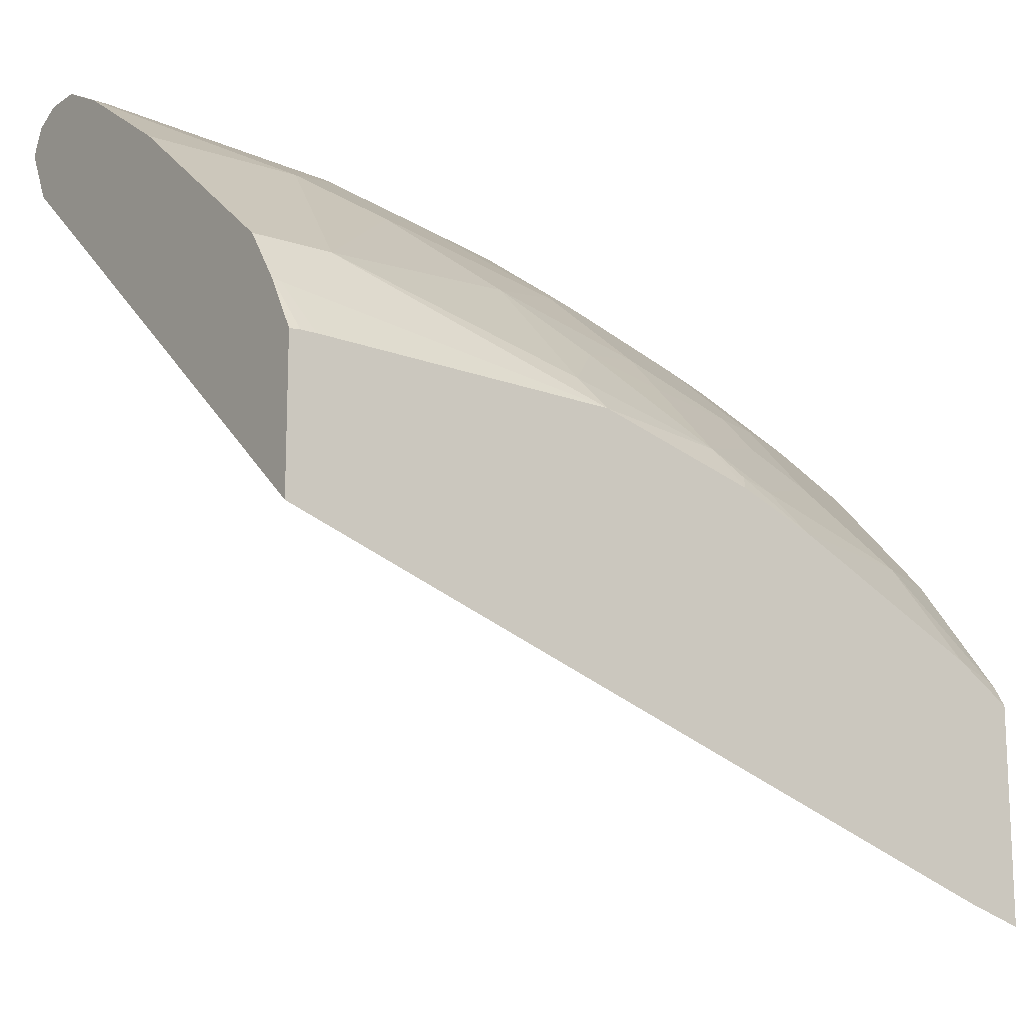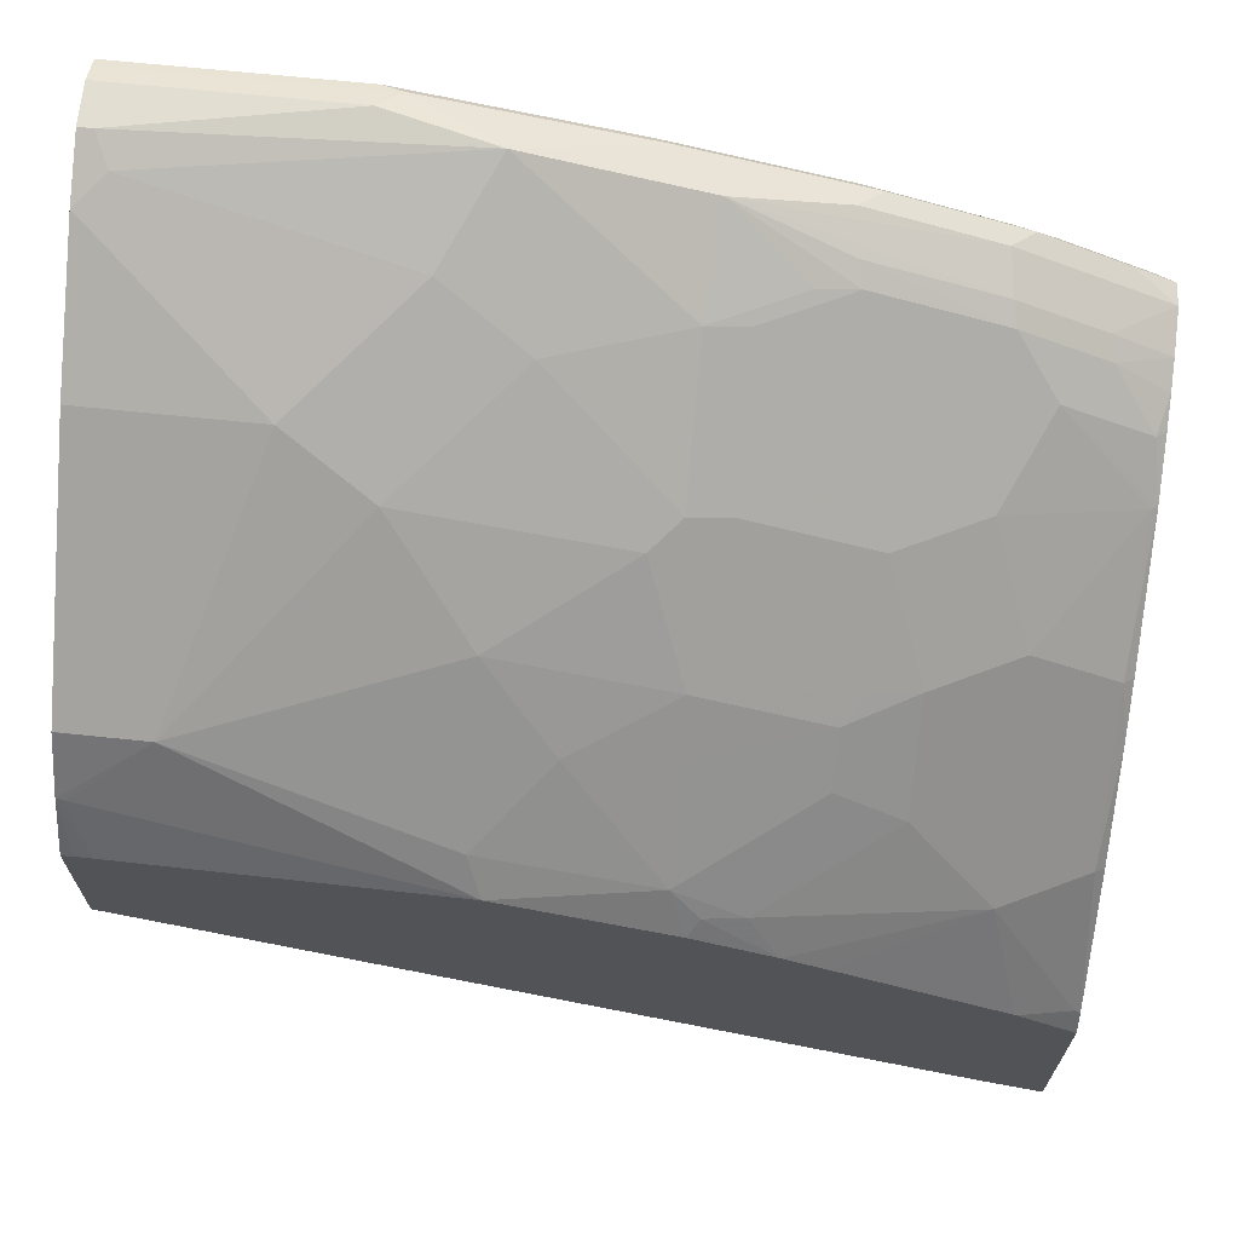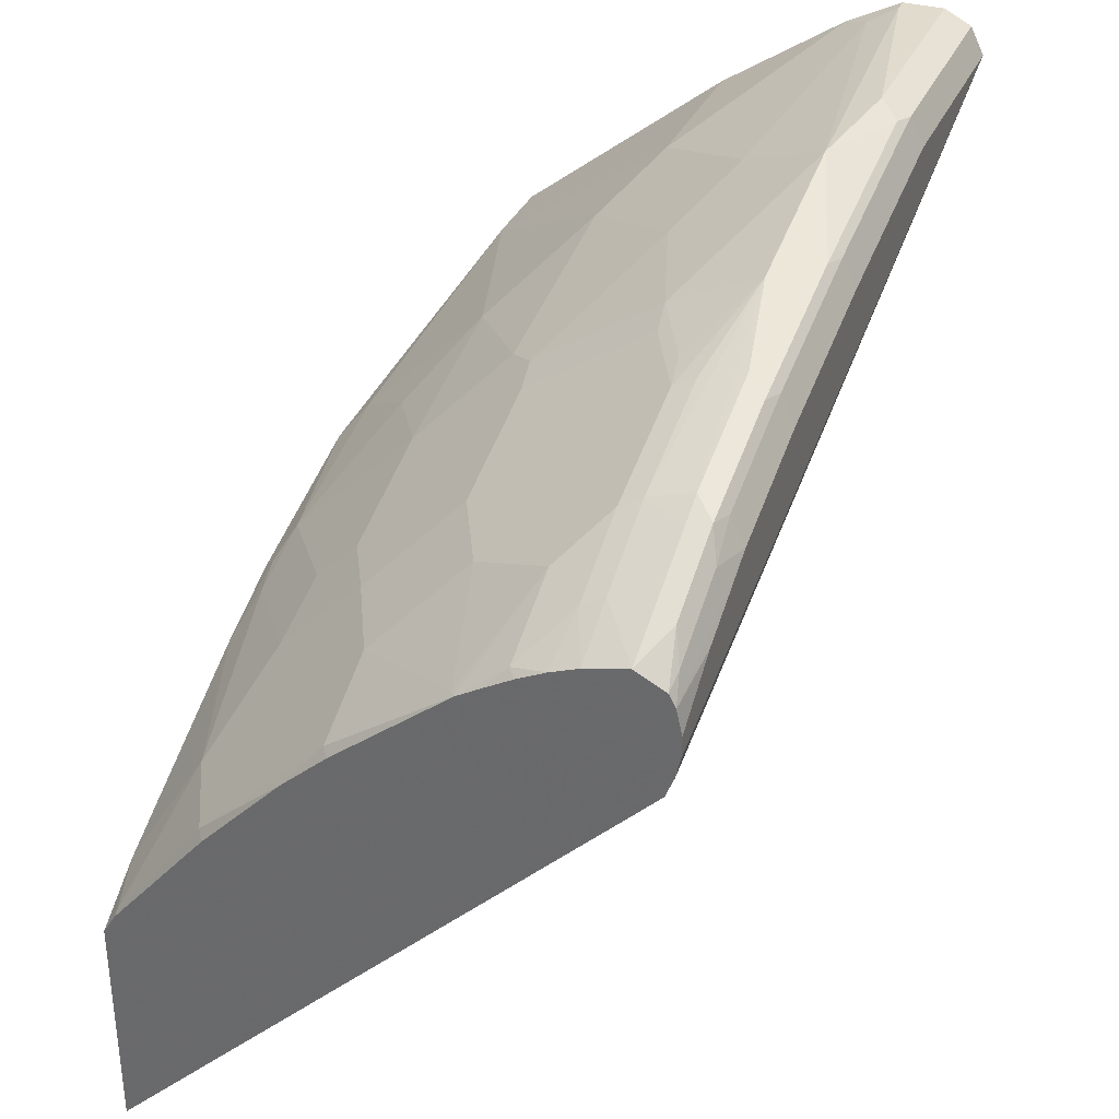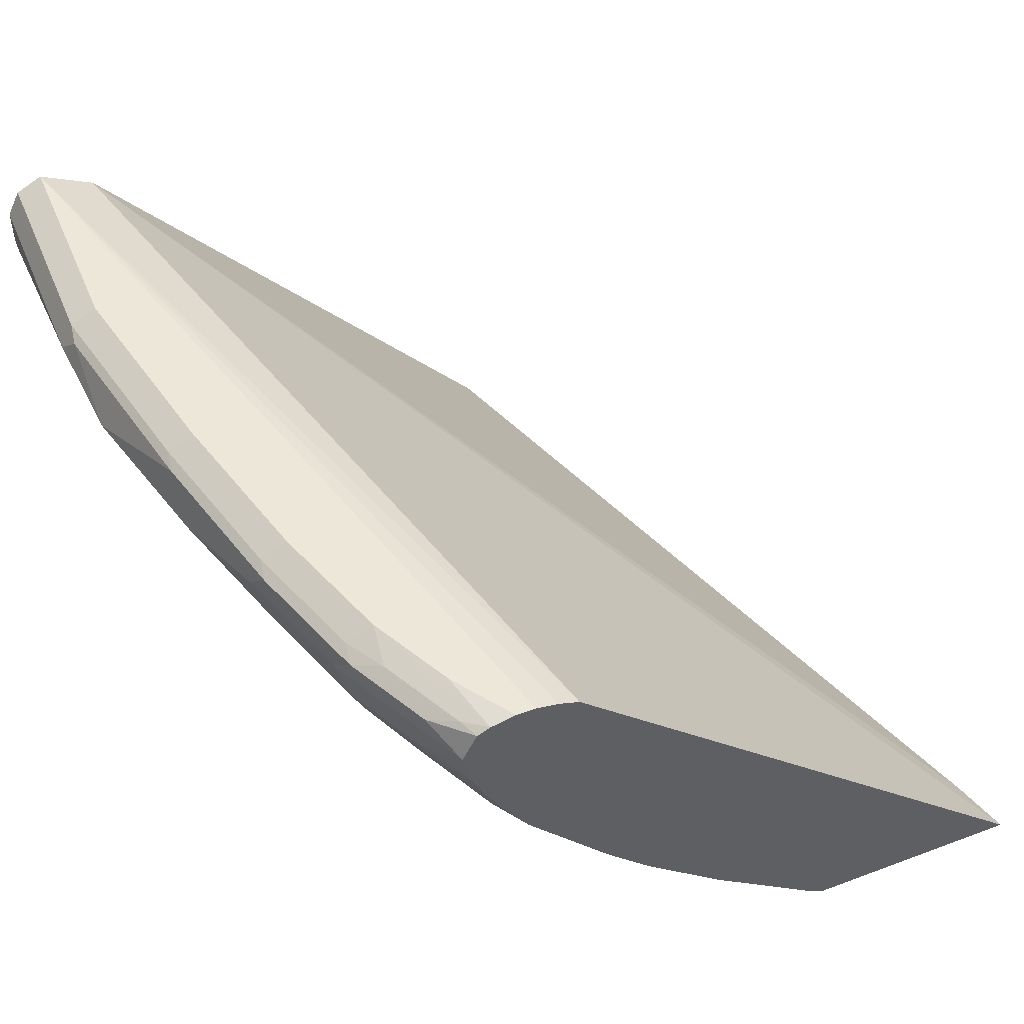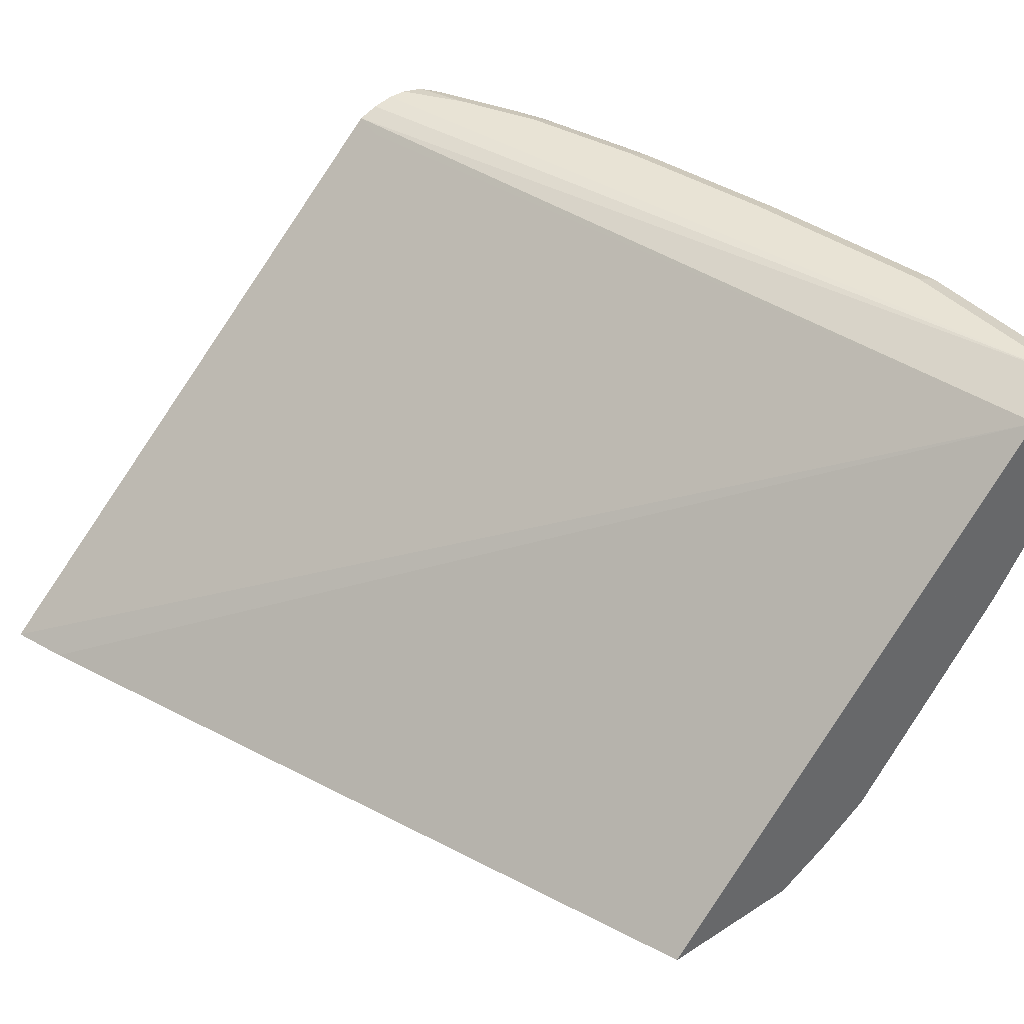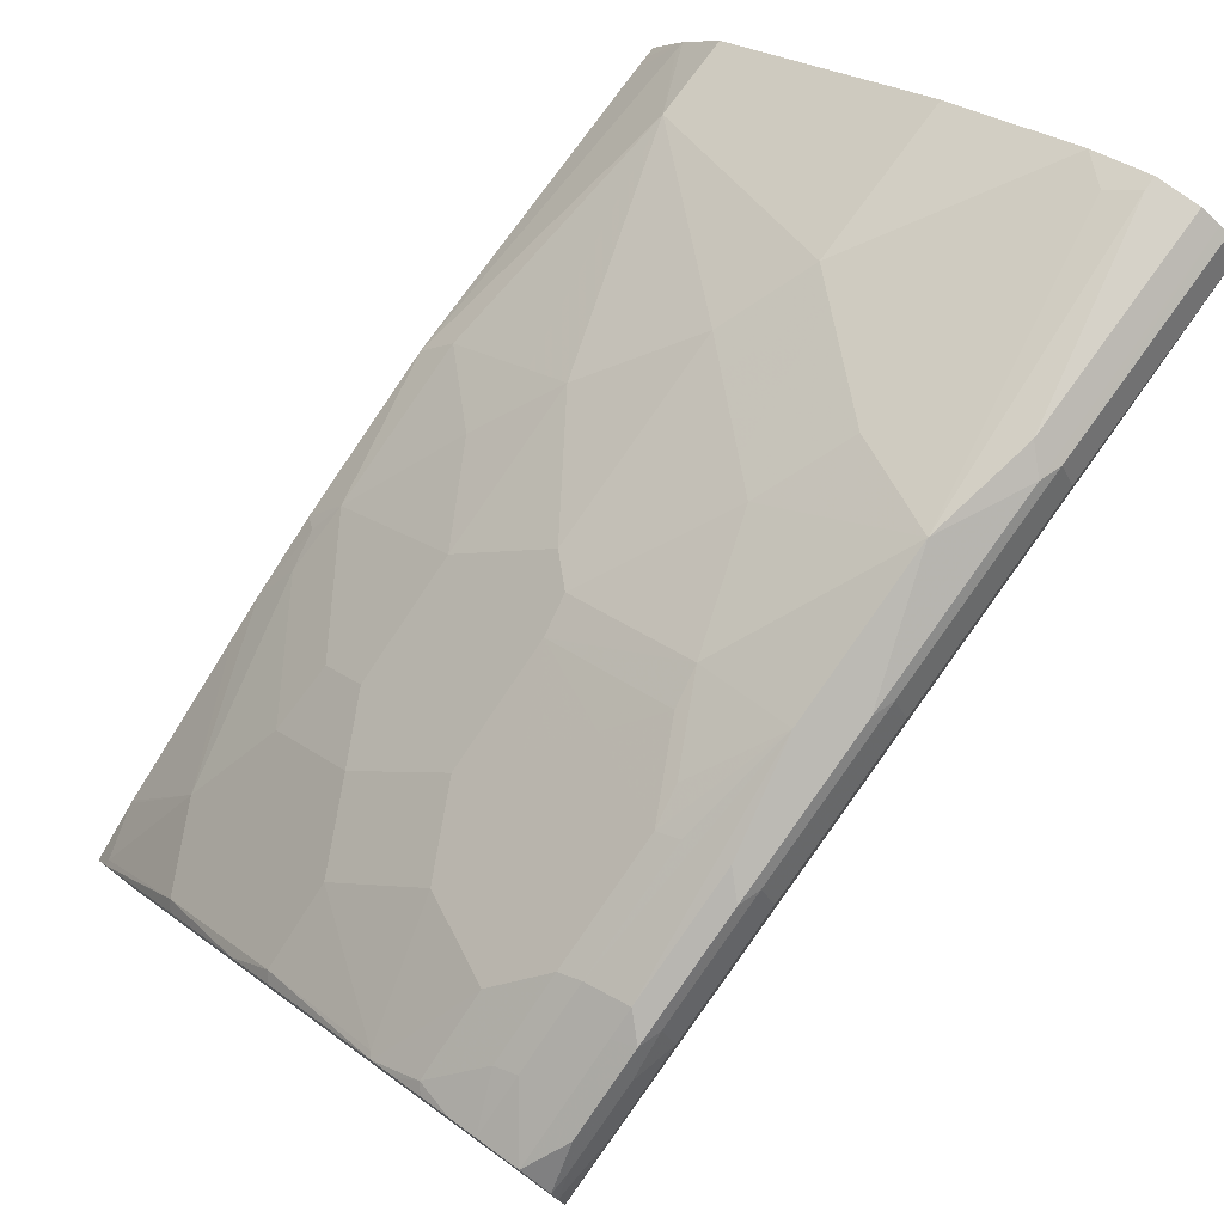
<metadata>
{"format":"obj","ext":"obj","renderer":"f3d","projection":"perspective","resolution":1024,"background":"white","views":[{"elev":-14.9,"azim":-36.0,"up":"+Z"},{"elev":67.9,"azim":5.9,"up":"+Z"},{"elev":33.9,"azim":111.4,"up":"+Z"},{"elev":49.8,"azim":67.6,"up":"+Y"},{"elev":41.3,"azim":-127.9,"up":"+Y"},{"elev":77.5,"azim":126.1,"up":"+Z"}]}
</metadata>
<code>
v 0.4297 -0.1045 0.5378
v 0.4146 0.1574 0.8081
v 0.4297 0.1613 0.8081
v 0.4297 -0.1045 0.6518
v 0.399 -0.1045 0.5475
v -0.00692 0.1539 0.9166
v 0.4297 0.1654 0.8186
v -0.00692 0.1609 0.9305
v -0.00692 0.1679 0.9446
v 0.4297 -0.09826 0.6623
v 0.4005 -0.1045 0.6713
v -0.00692 -0.1045 0.6936
v 0.4297 0.1679 0.8297
v -0.00692 0.1609 0.9586
v 0.105 0.1679 0.9446
v 0.4297 -0.09504 0.6662
v 0.425 -0.05247 0.7242
v 0.4268 -0.09794 0.6647
v 0.3831 -0.07346 0.7242
v 0.399 -0.1045 0.6721
v -0.00692 -0.1045 0.7707
v 0.4297 0.1679 0.8396
v -0.00692 0.1563 0.9609
v 0.105 0.1609 0.9586
v 0.21 0.1679 0.9236
v 0.4297 -0.04935 0.7211
v 0.4297 -0.008627 0.7643
v 0.425 0.0105 0.7871
v 0.3411 -0.05247 0.7662
v 0.2781 -0.09445 0.7452
v 0.2943 -0.1045 0.7244
v 0.3151 -0.1045 0.7141
v -0.00692 -0.08885 0.7983
v -0.00115 -0.1045 0.7711
v 0.4297 0.1652 0.8521
v 0.3988 0.1679 0.8606
v -0.00692 0.1469 0.9656
v 0.105 0.1469 0.9656
v 0.1155 0.1574 0.9603
v 0.21 0.1609 0.9376
v 0.2939 0.1679 0.9026
v 0.4297 0.01423 0.7853
v 0.4297 0.07242 0.8329
v 0.4268 0.06997 0.8326
v 0.3831 0.0105 0.8081
v 0.3411 -0.01049 0.8081
v 0.3078 -0.02796 0.8046
v 0.3078 -0.04898 0.7836
v 0.2449 -0.09096 0.7626
v 0.2588 -0.09794 0.7487
v 0.2537 -0.1045 0.7412
v 0.007142 -0.1045 0.7711
v -0.002603 -0.0892 0.7977
v 0.03501 -0.06997 0.8256
v 0.01402 -0.06997 0.8256
v -0.00692 -0.06999 0.8255
v 0.4198 0.1627 0.8632
v 0.4297 0.1618 0.8587
v 0.3568 0.1679 0.8816
v -0.00692 0.1259 0.9656
v 0.1575 0.1364 0.9603
v 4.06e-06 0.1259 0.9656
v 0.2204 0.1574 0.9393
v 0.3043 0.1574 0.9183
v 0.2939 0.1609 0.9166
v 0.4297 0.08394 0.8399
v 0.425 0.09445 0.8501
v 0.3831 0.09445 0.8711
v 0.3621 0.05247 0.8501
v 0.3201 0.03151 0.8501
v 0.3219 -0.01399 0.8116
v 0.2449 -0.02796 0.8256
v 0.2449 -0.04898 0.8046
v 0.1959 -0.05597 0.8116
v 0.161 -0.09096 0.7836
v 0.1684 -0.1045 0.7664
v 0.07698 0.03498 0.9096
v 0.161 -0.06997 0.8046
v 0.161 -0.04898 0.8256
v 0.161 -0.02796 0.8466
v 0.119 0.01402 0.8886
v 0.01402 0.03498 0.9096
v -0.00692 -0.06989 0.8257
v 0.3778 0.1627 0.8842
v 0.3673 0.1574 0.8973
v 0.4093 0.1574 0.8763
v 0.4297 0.1498 0.8647
v 0.3568 0.1609 0.8956
v -0.00692 0.09803 0.9516
v 0.2414 0.1364 0.9393
v 0.007014 0.1119 0.9586
v 0.133 0.09096 0.9376
v 0.1749 0.06997 0.9166
v 0.2379 0.09096 0.9166
v 0.2939 0.1469 0.9236
v 0.3568 0.1469 0.9026
v 0.4297 0.09819 0.8482
v 0.4297 0.1122 0.8554
v 0.404 0.1154 0.8711
v 0.3621 0.1154 0.8921
v 0.2991 0.05247 0.8711
v 0.2571 0.03151 0.8711
v 0.3009 0.02799 0.8536
v 0.2588 -0.01399 0.8326
v 0.2239 0.01402 0.8676
v 0.091 0.04895 0.9166
v 0.133 0.02799 0.8956
v -0.00692 0.03506 0.9096
v 0.3708 0.1469 0.8956
v 0.4297 0.1469 0.8662
v 0.2799 0.1119 0.9166
v 0.2991 0.1154 0.9131
v 0.2965 0.1259 0.9183
v 0.3595 0.1259 0.8973
v 0.161 0.05597 0.9096
v 0.2379 0.02799 0.8746
v 0.2571 0.09445 0.9131
v 0.4297 0.1259 0.8608
v 0.4014 0.1259 0.8763
v 0.2781 0.07346 0.8921
f 61 92 93
f 61 93 94
f 61 91 92
f 61 64 63
f 61 62 91
f 68 120 101
f 60 89 62
f 59 88 84
f 58 86 87
f 61 94 90
f 57 86 58
f 61 90 64
f 62 89 91
f 68 100 112
f 64 95 96
f 64 96 85
f 64 85 88
f 64 88 65
f 66 97 67
f 67 97 98
f 67 98 99
f 67 99 100
f 67 100 68
f 68 112 120
f 57 85 86
f 64 90 95
f 57 84 85
f 46 70 71
f 55 83 56
f 68 101 69
f 44 69 45
f 45 69 46
f 46 71 47
f 46 69 70
f 47 71 72
f 47 72 73
f 47 73 48
f 48 73 49
f 49 51 50
f 49 73 74
f 49 74 75
f 57 59 84
f 49 75 76
f 52 76 53
f 53 76 54
f 54 77 82
f 54 82 55
f 54 76 75
f 54 75 78
f 54 78 79
f 54 79 80
f 54 80 81
f 54 81 77
f 55 82 108
f 55 108 83
f 49 76 51
f 69 101 70
f 106 107 115
f 70 102 116
f 90 113 114
f 90 114 96
f 90 96 95
f 92 115 93
f 92 106 115
f 93 115 116
f 93 116 94
f 94 116 102
f 94 102 117
f 94 117 112
f 94 112 111
f 96 114 109
f 90 112 113
f 98 118 99
f 99 114 100
f 99 118 119
f 100 114 113
f 100 113 112
f 101 120 102
f 102 120 117
f 105 116 107
f 107 116 115
f 109 114 110
f 110 114 119
f 110 119 118
f 112 117 120
f 99 119 114
f 70 101 102
f 90 111 112
f 89 92 91
f 70 116 103
f 70 103 71
f 71 103 116
f 71 116 104
f 71 104 72
f 72 104 116
f 72 116 105
f 72 105 80
f 72 80 74
f 72 74 73
f 74 80 79
f 74 79 78
f 90 94 111
f 74 78 75
f 77 89 82
f 77 81 107
f 77 107 106
f 80 105 81
f 81 105 107
f 82 89 108
f 84 88 85
f 85 96 109
f 85 109 110
f 85 110 86
f 86 110 87
f 89 106 92
f 77 106 89
f 43 68 44
f 44 68 69
f 43 66 67
f 1 5 6
f 1 6 2
f 2 6 3
f 3 6 8
f 3 8 9
f 3 9 7
f 4 10 11
f 5 12 6
f 6 12 21
f 6 21 33
f 6 33 56
f 6 56 83
f 1 12 5
f 6 83 108
f 6 89 60
f 6 60 37
f 6 37 23
f 6 23 14
f 6 14 9
f 6 9 8
f 7 9 13
f 9 14 24
f 9 24 15
f 9 15 25
f 9 25 41
f 9 41 59
f 6 108 89
f 9 59 36
f 1 21 12
f 1 52 34
f 43 67 68
f 1 2 3
f 1 3 7
f 1 13 22
f 1 22 35
f 1 35 58
f 1 58 87
f 1 87 110
f 1 110 118
f 1 118 98
f 1 98 97
f 1 97 66
f 1 34 21
f 1 66 43
f 1 42 27
f 1 27 26
f 1 26 16
f 1 16 10
f 1 10 4
f 1 4 11
f 1 11 20
f 1 20 32
f 1 32 31
f 1 31 51
f 1 51 76
f 1 76 52
f 1 43 42
f 9 36 22
f 1 7 13
f 10 16 17
f 28 44 45
f 29 46 47
f 29 47 48
f 29 48 49
f 29 49 30
f 30 49 50
f 30 50 31
f 31 50 51
f 33 34 52
f 33 52 53
f 33 53 54
f 33 54 55
f 28 43 44
f 33 55 56
f 35 36 59
f 35 59 57
f 37 60 62
f 37 62 38
f 38 61 39
f 38 62 61
f 39 61 63
f 39 63 40
f 40 63 64
f 41 65 88
f 41 88 59
f 9 22 13
f 35 57 58
f 28 42 43
f 40 64 65
f 25 65 41
f 27 42 28
f 10 18 11
f 11 18 19
f 14 23 24
f 15 24 40
f 15 40 25
f 16 26 17
f 17 26 27
f 17 27 28
f 17 28 45
f 17 45 46
f 17 46 29
f 11 19 20
f 17 19 18
f 25 40 65
f 17 29 19
f 24 39 40
f 23 39 24
f 23 38 39
f 23 37 38
f 10 17 18
f 21 34 33
f 19 32 20
f 19 29 30
f 19 30 31
f 19 31 32
f 22 36 35

</code>
